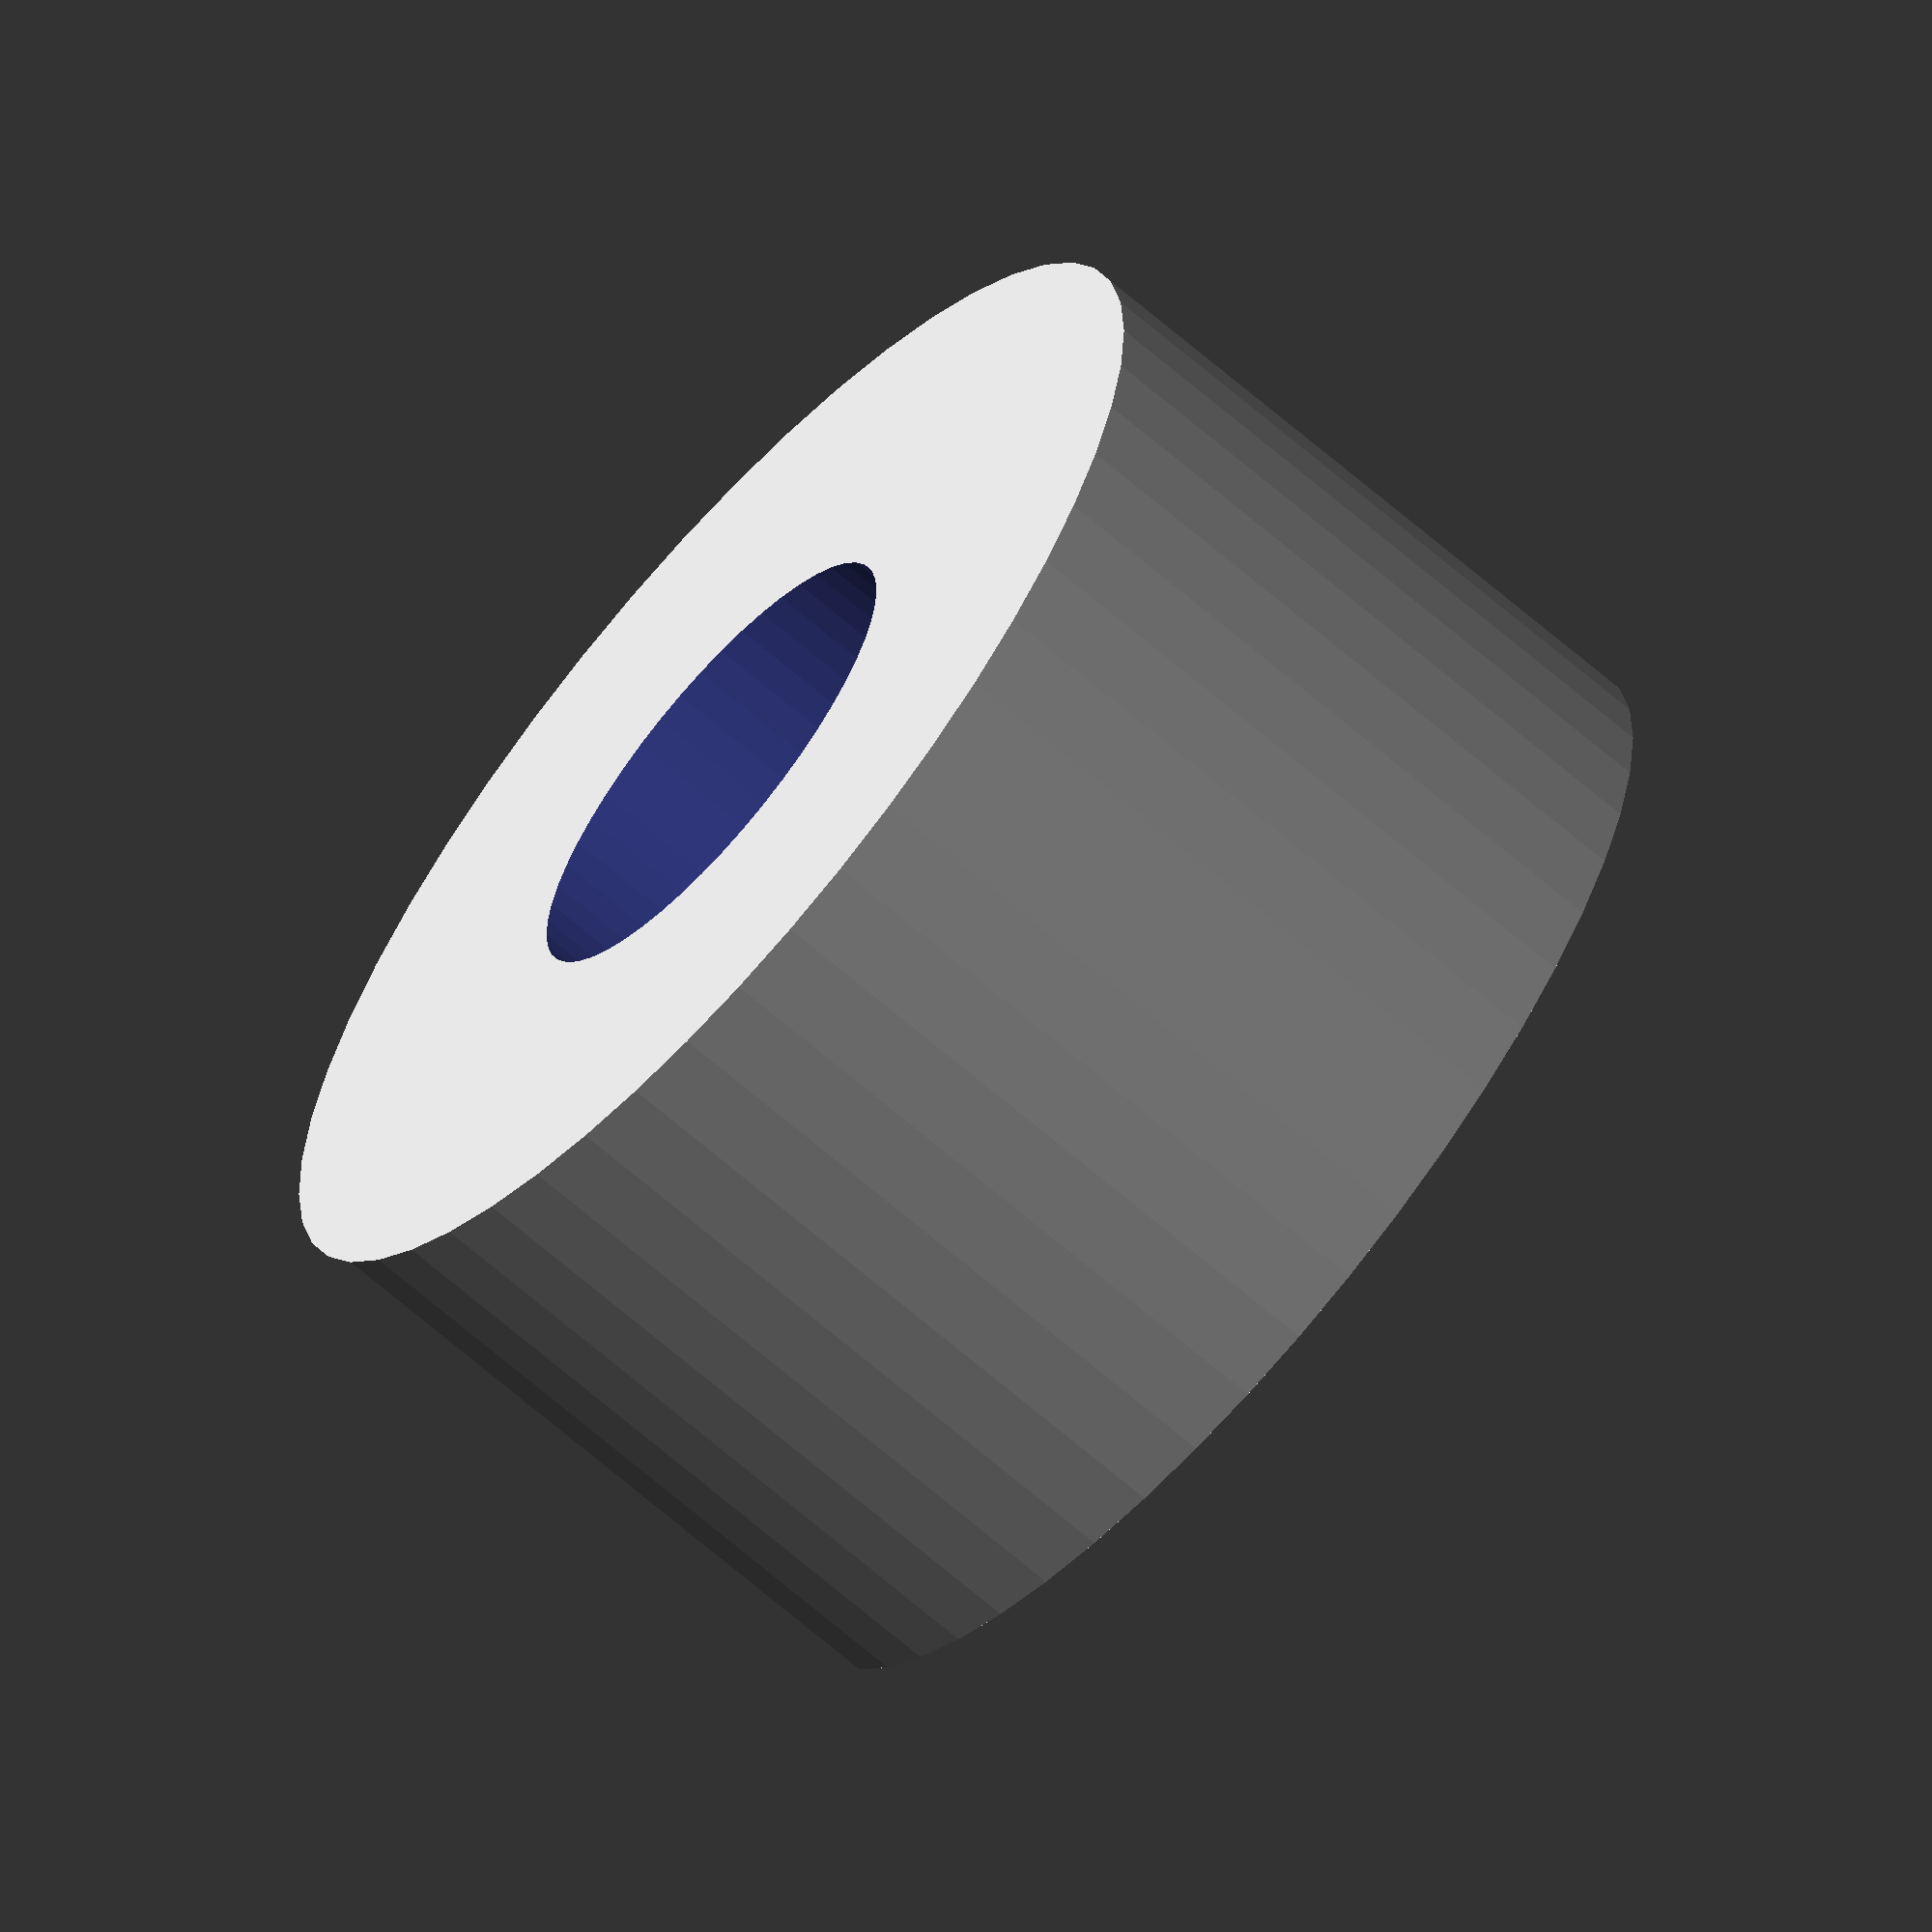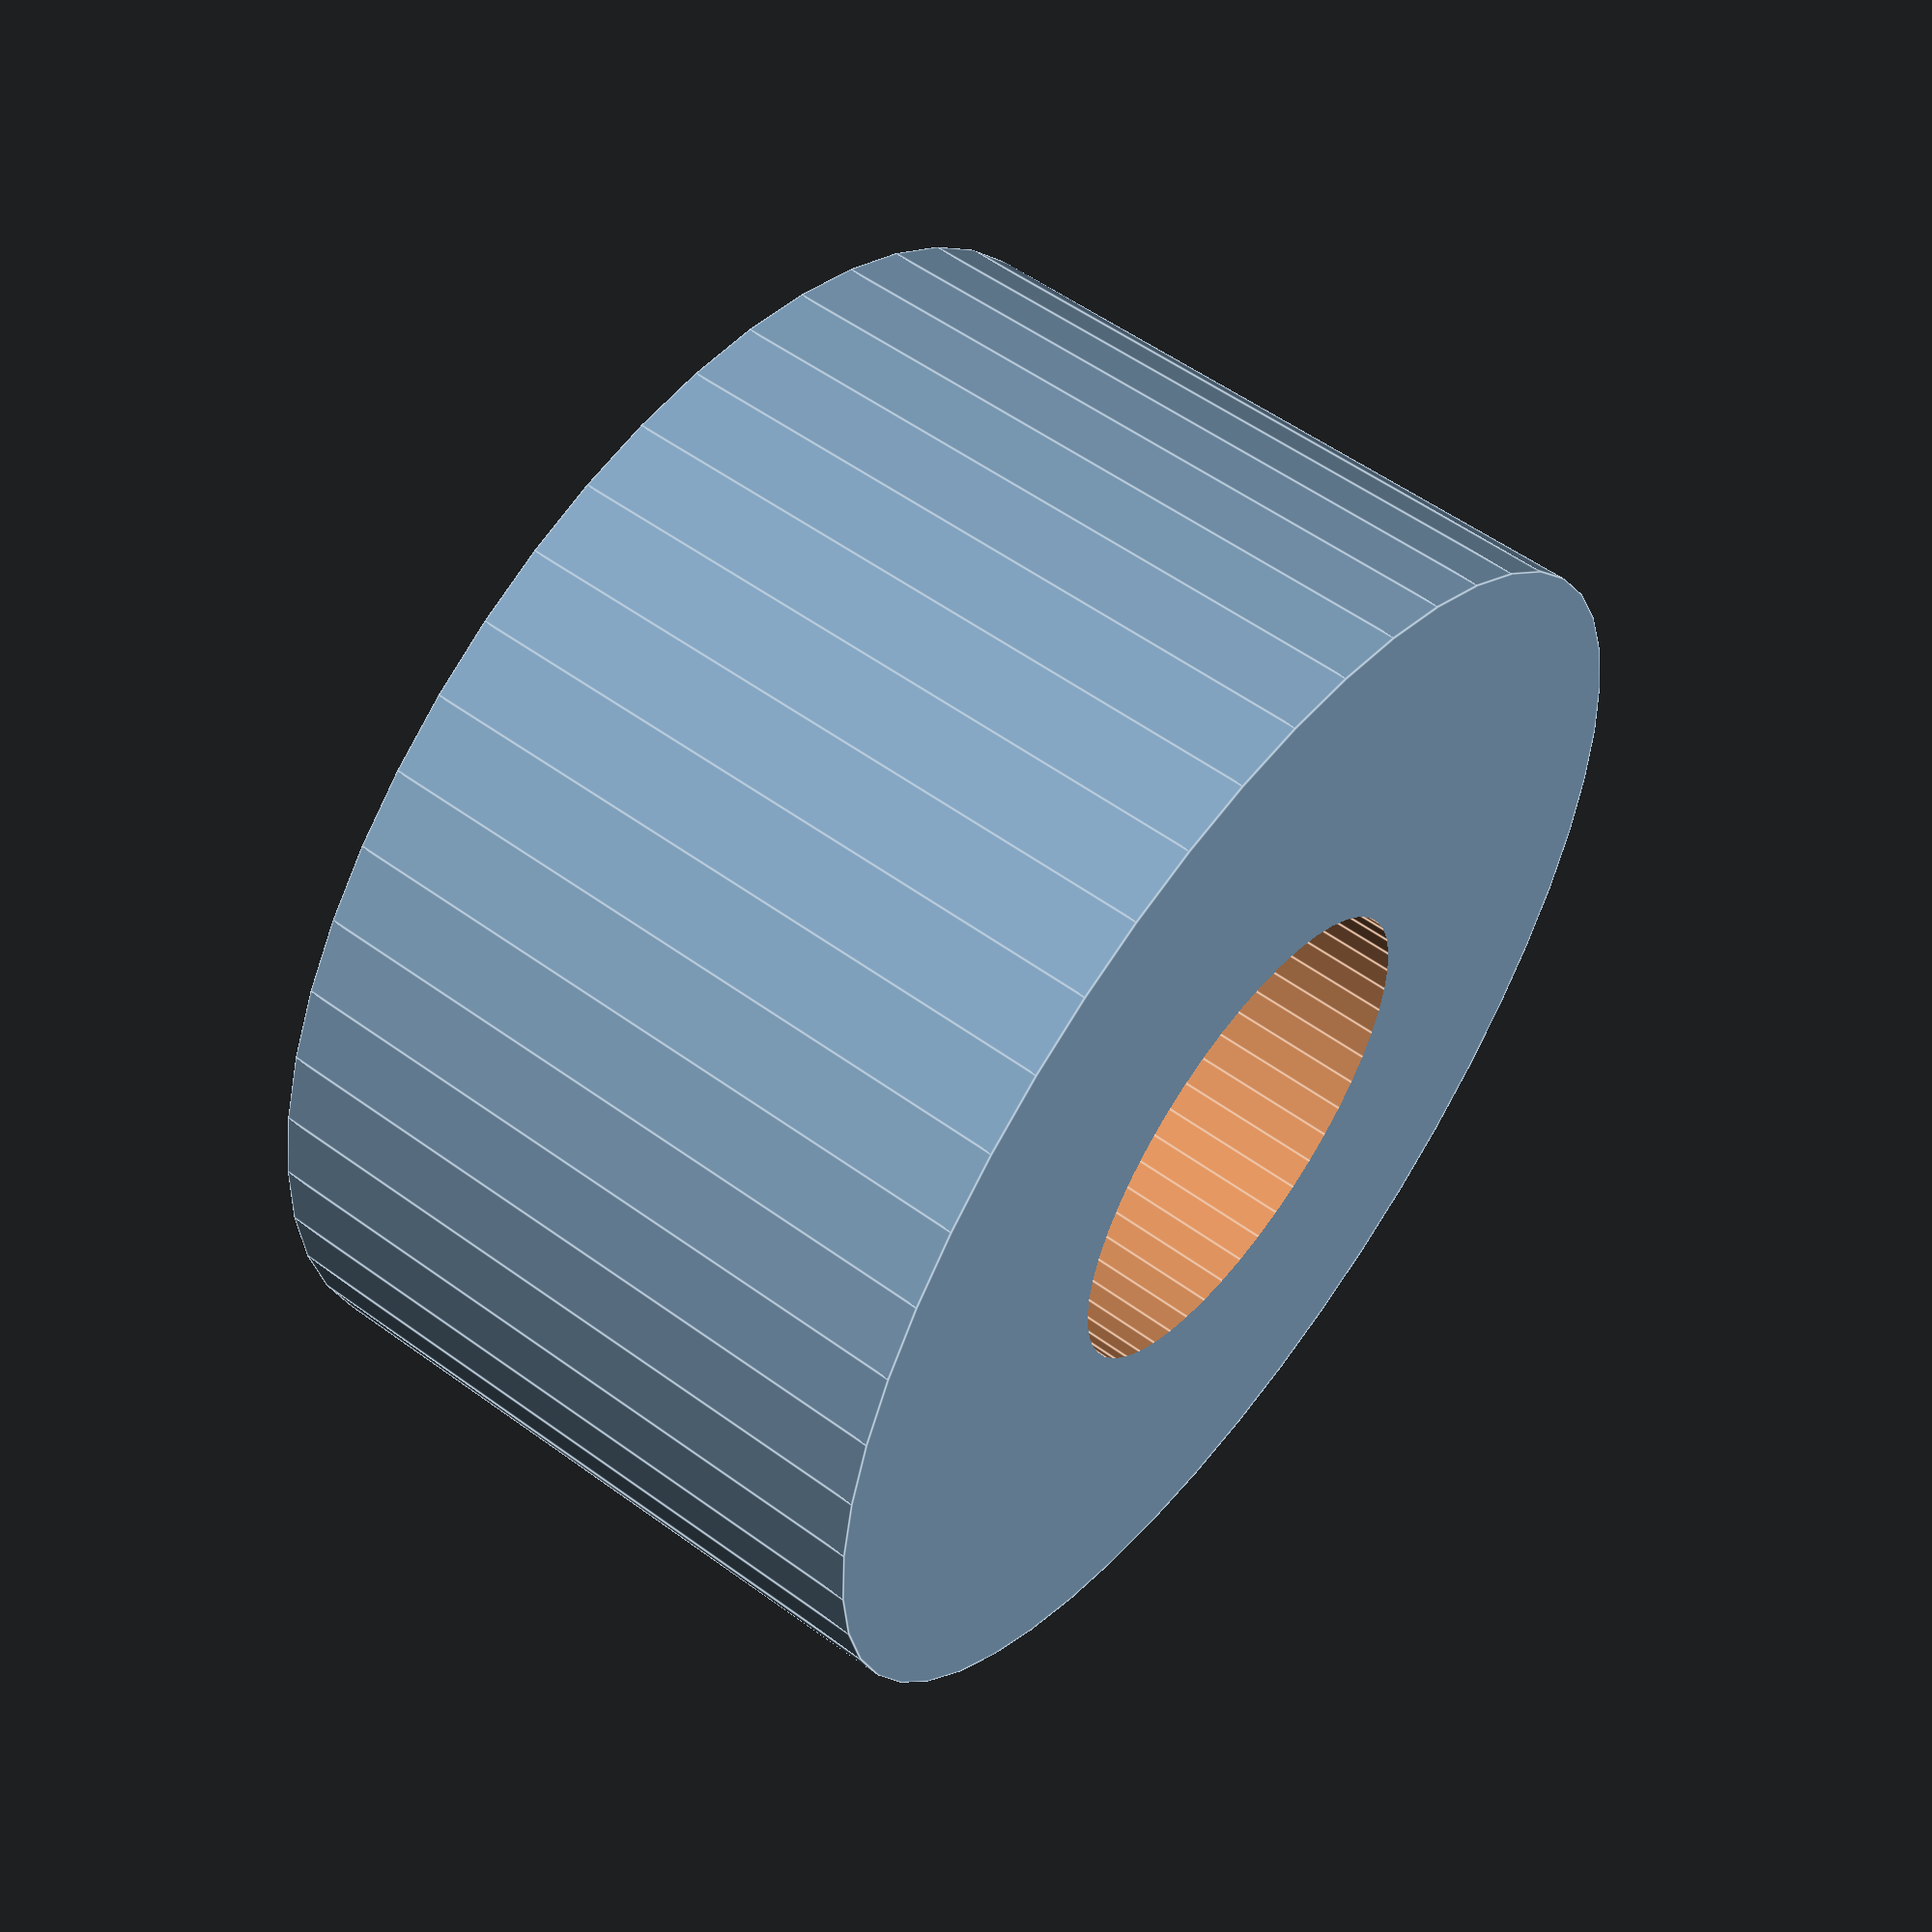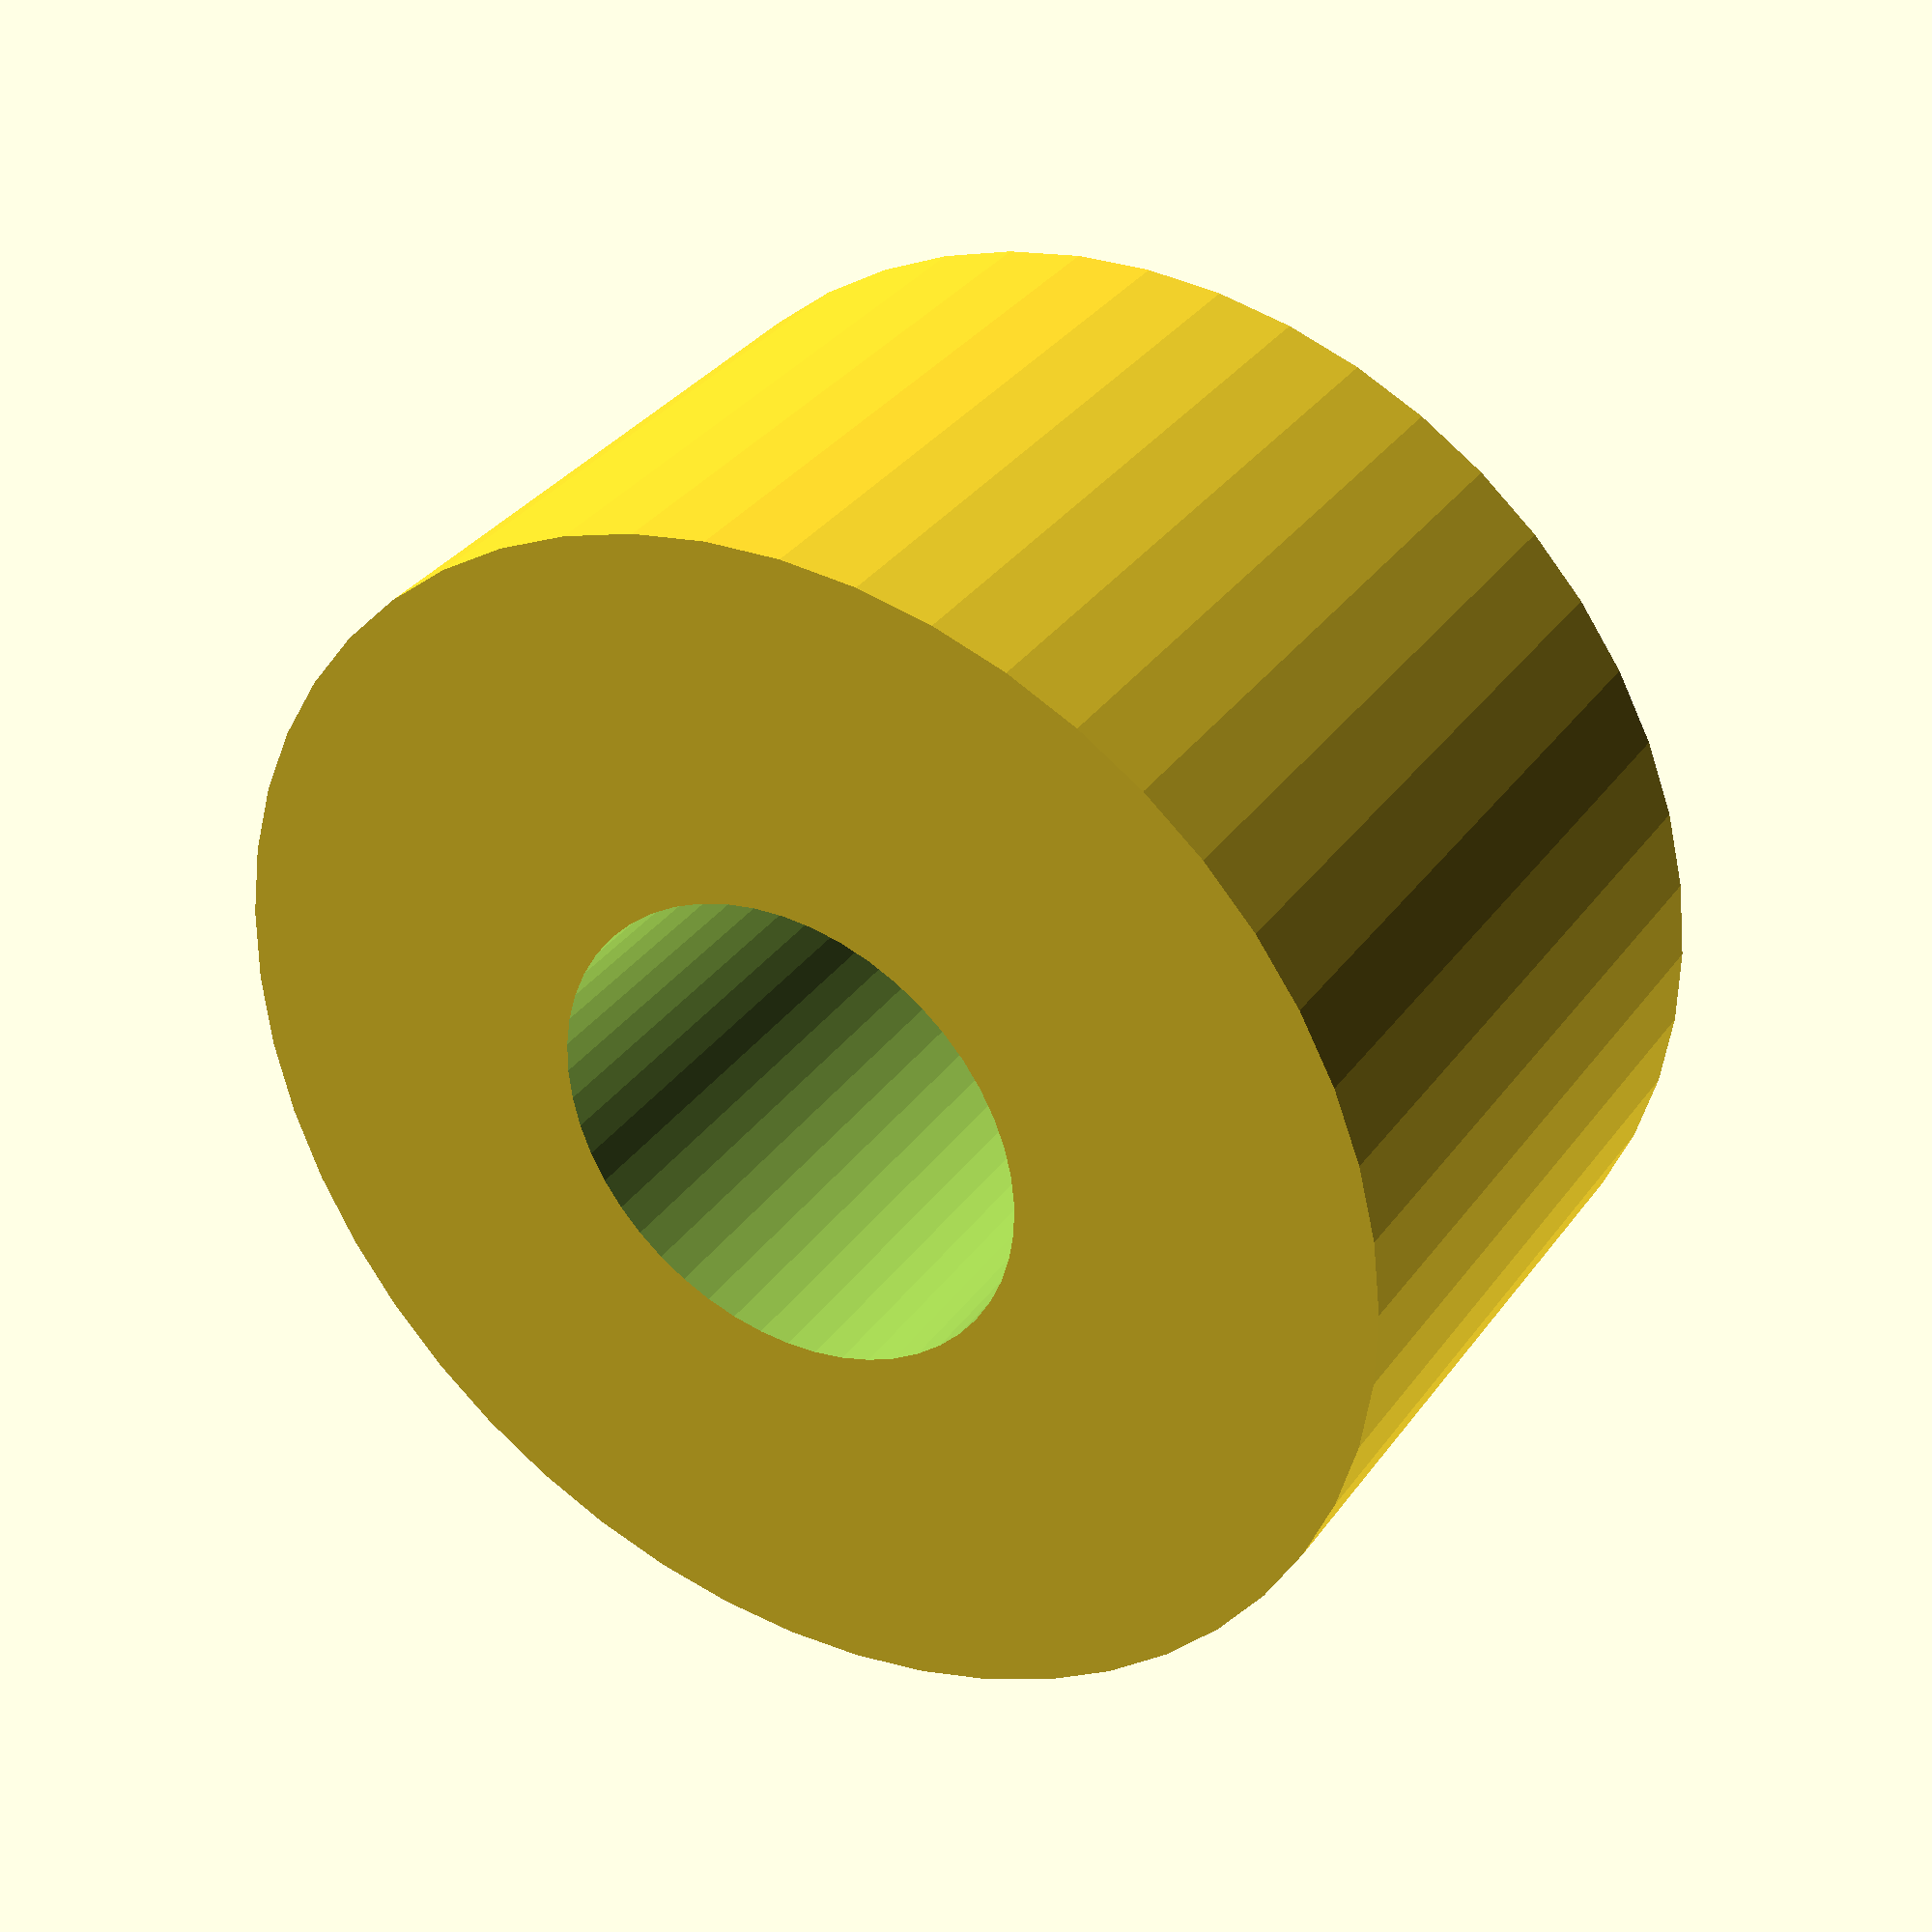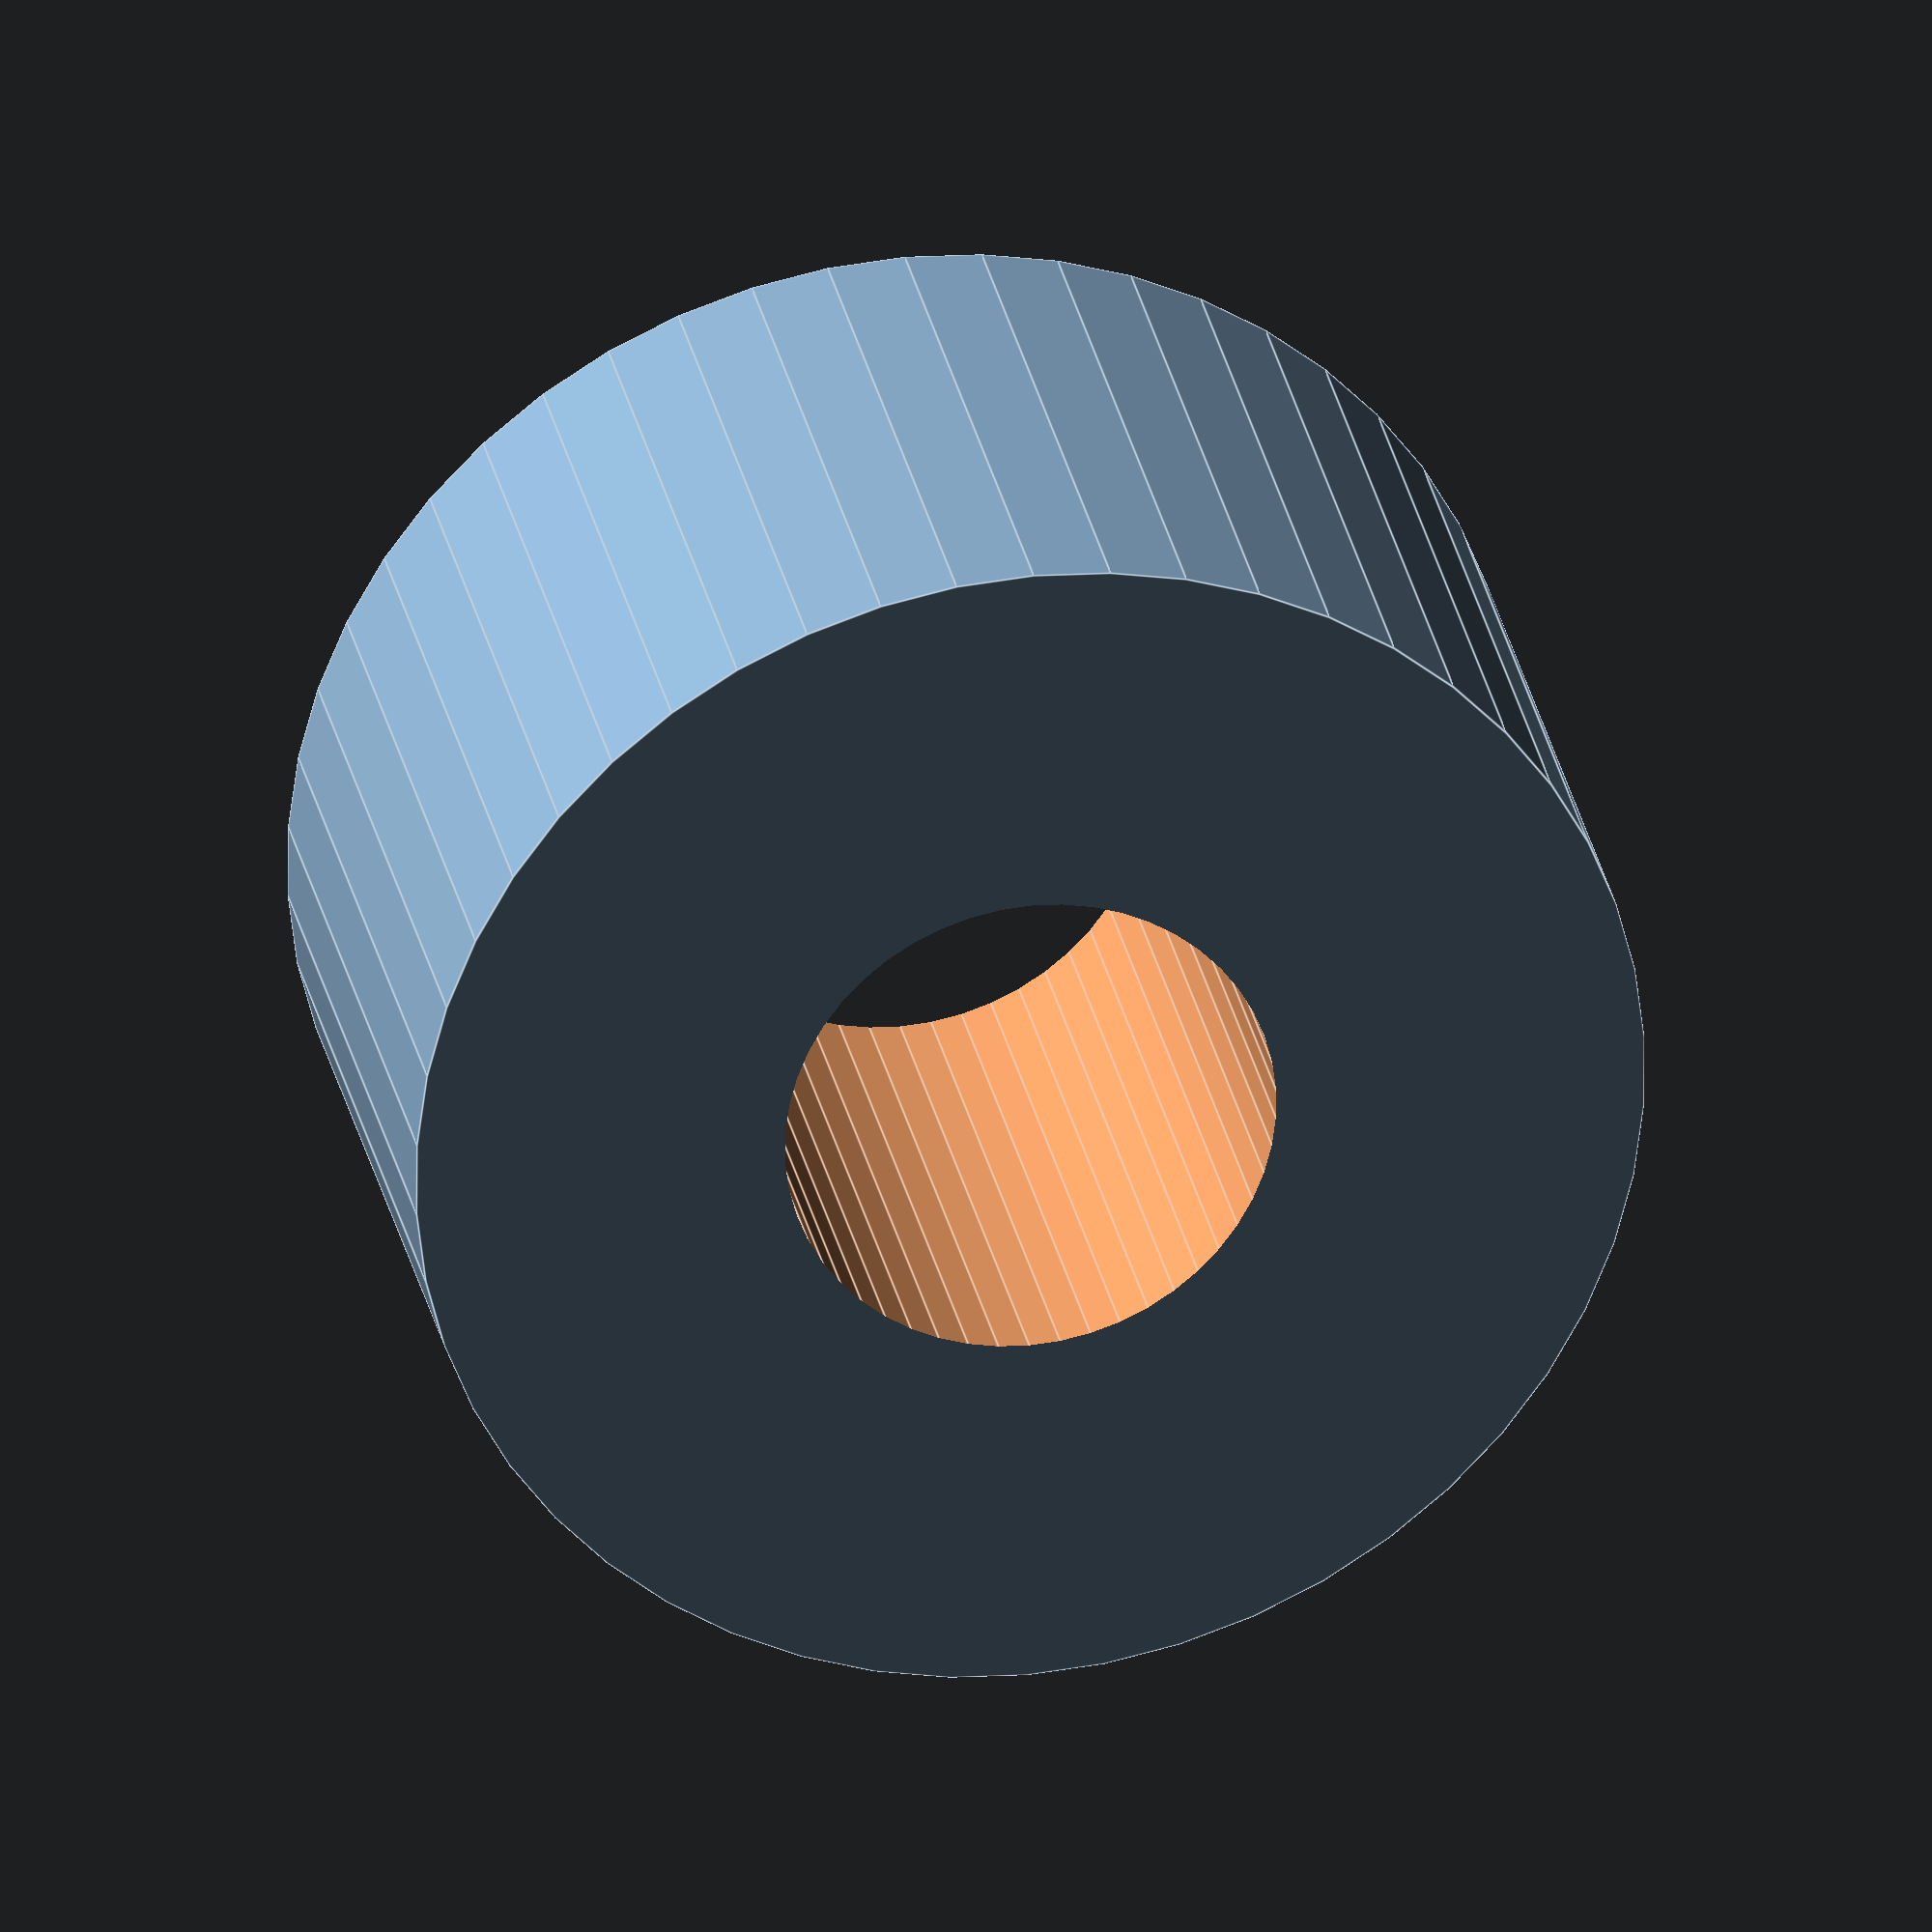
<openscad>
$fn = 50;


difference() {
	union() {
		translate(v = [0, 0, -13.5000000000]) {
			cylinder(h = 27, r = 25.0000000000);
		}
	}
	union() {
		translate(v = [0, 0, -100.0000000000]) {
			cylinder(h = 200, r = 10);
		}
	}
}
</openscad>
<views>
elev=246.1 azim=352.6 roll=131.2 proj=o view=wireframe
elev=124.7 azim=244.1 roll=232.5 proj=p view=edges
elev=326.3 azim=206.0 roll=30.4 proj=p view=solid
elev=151.3 azim=10.5 roll=11.0 proj=o view=edges
</views>
